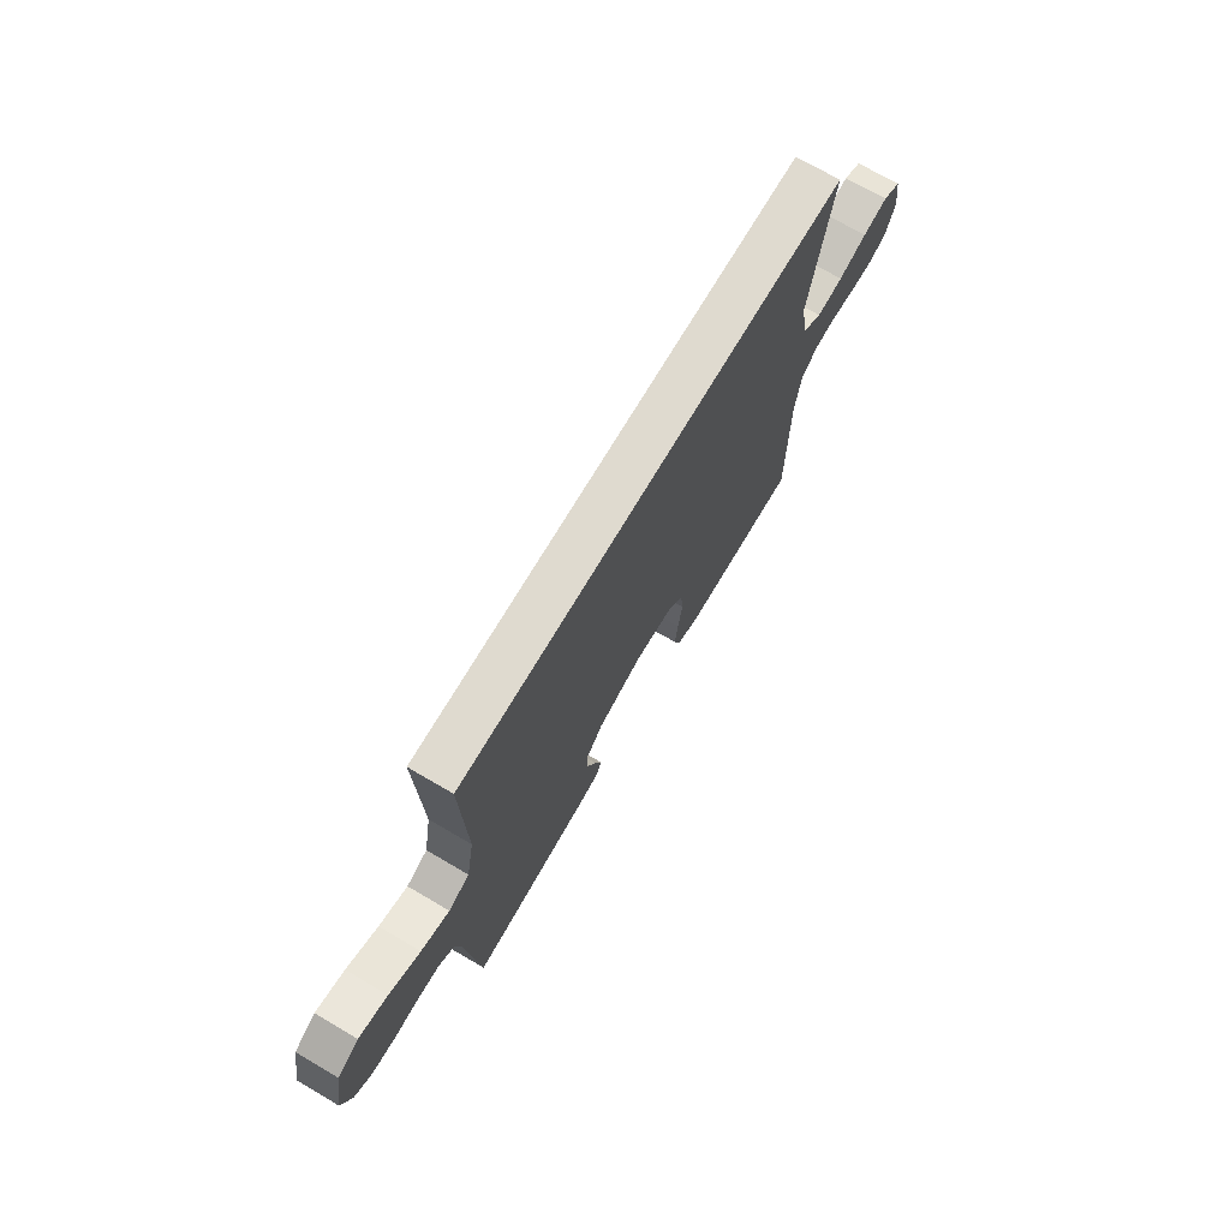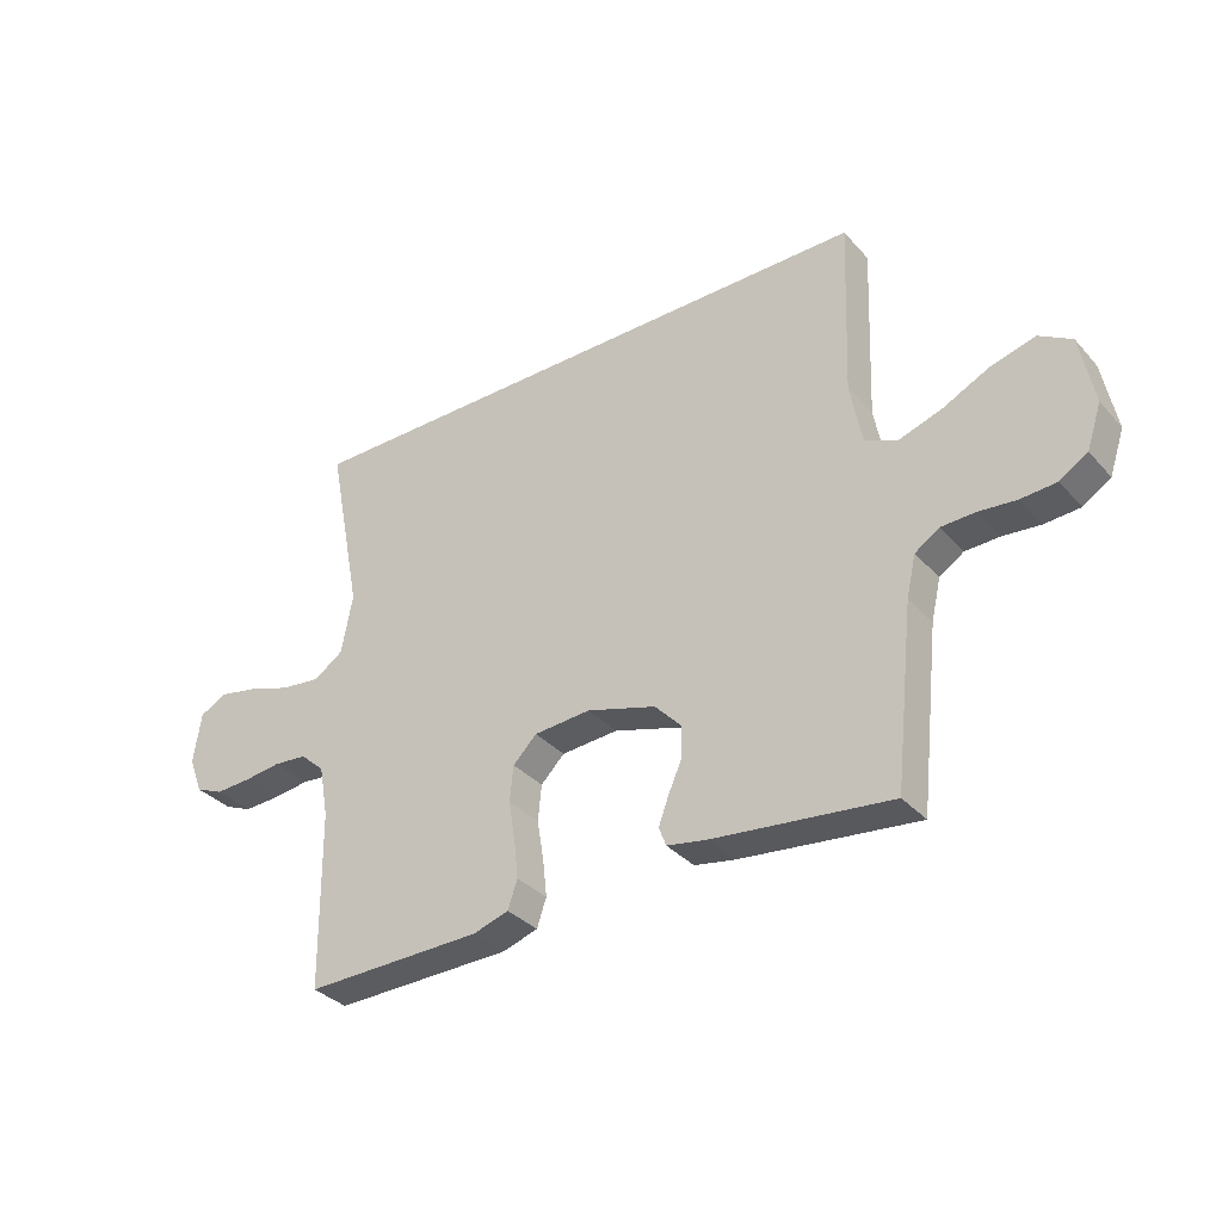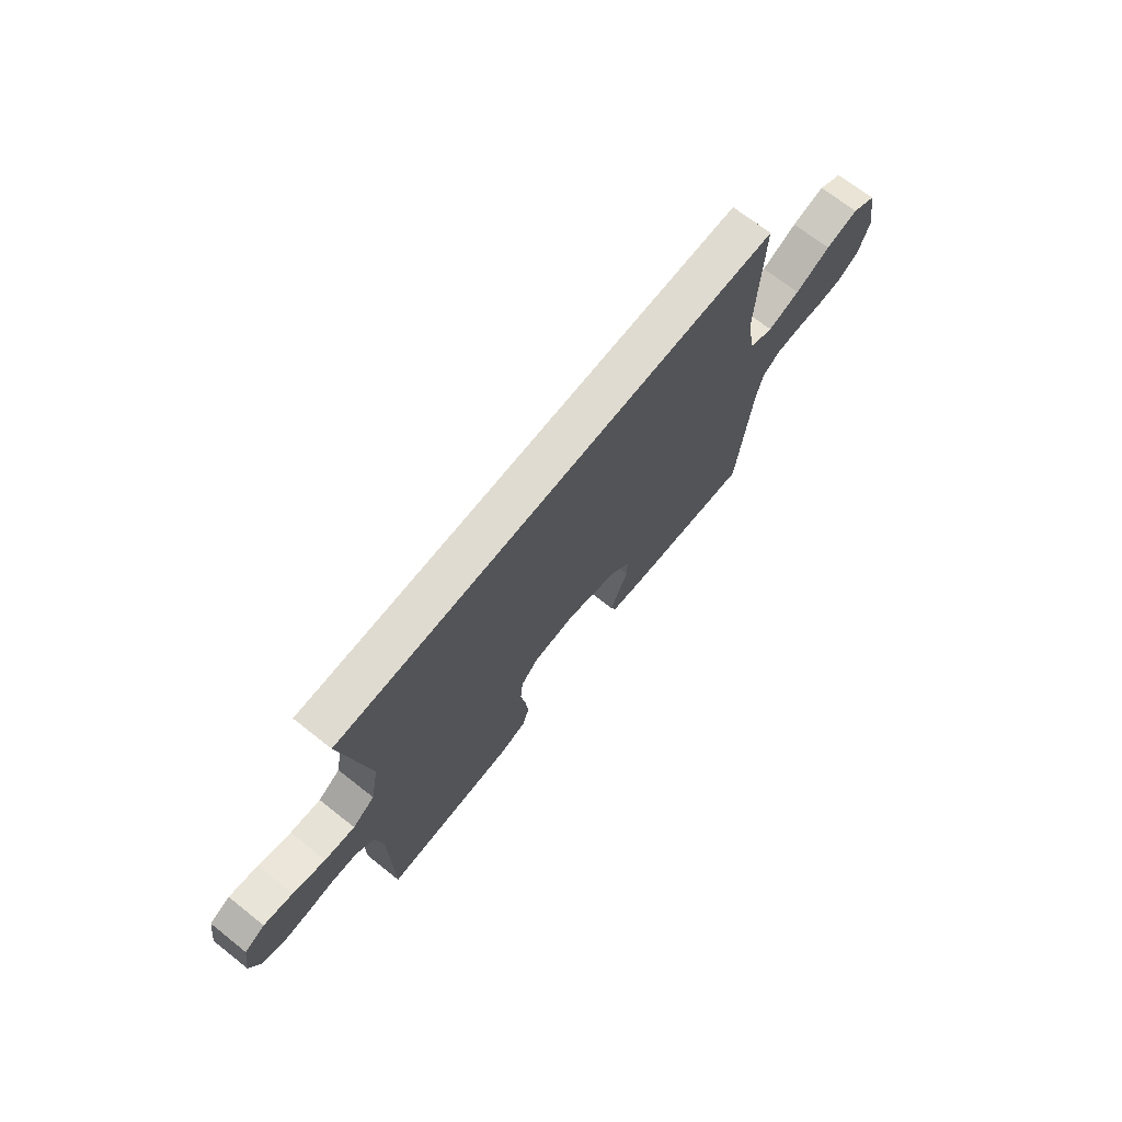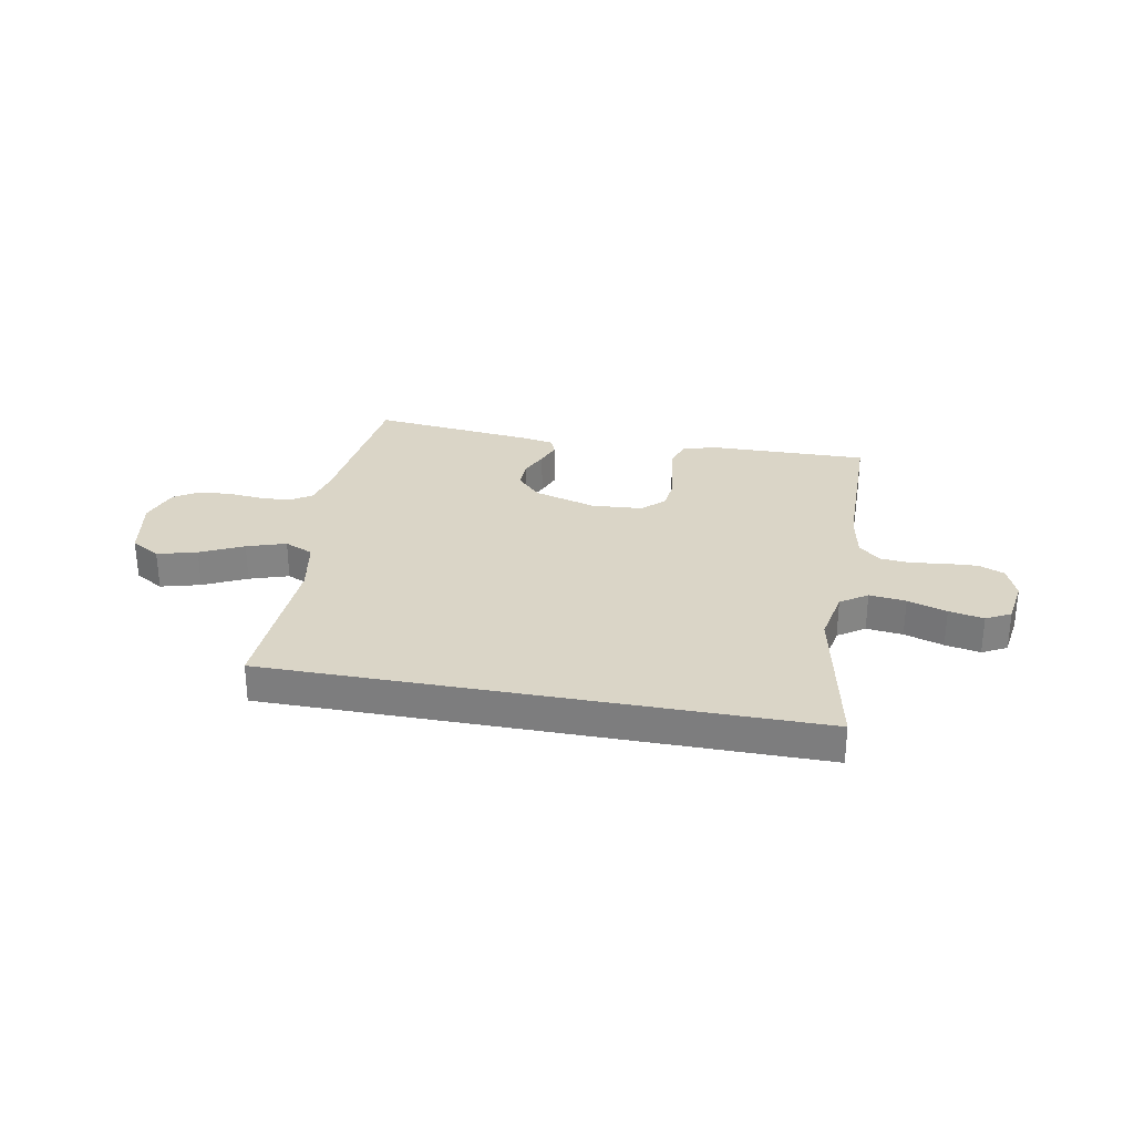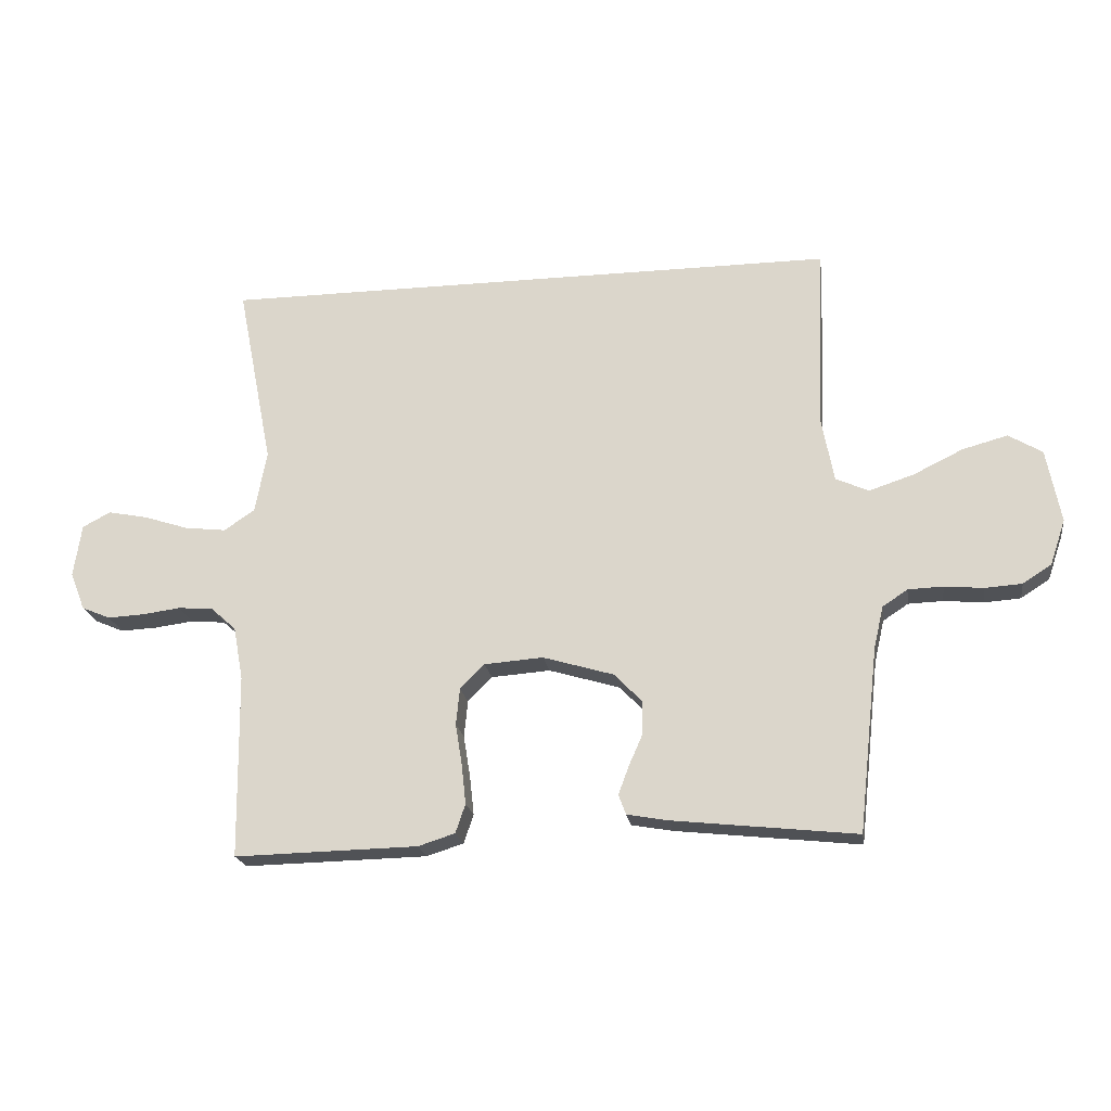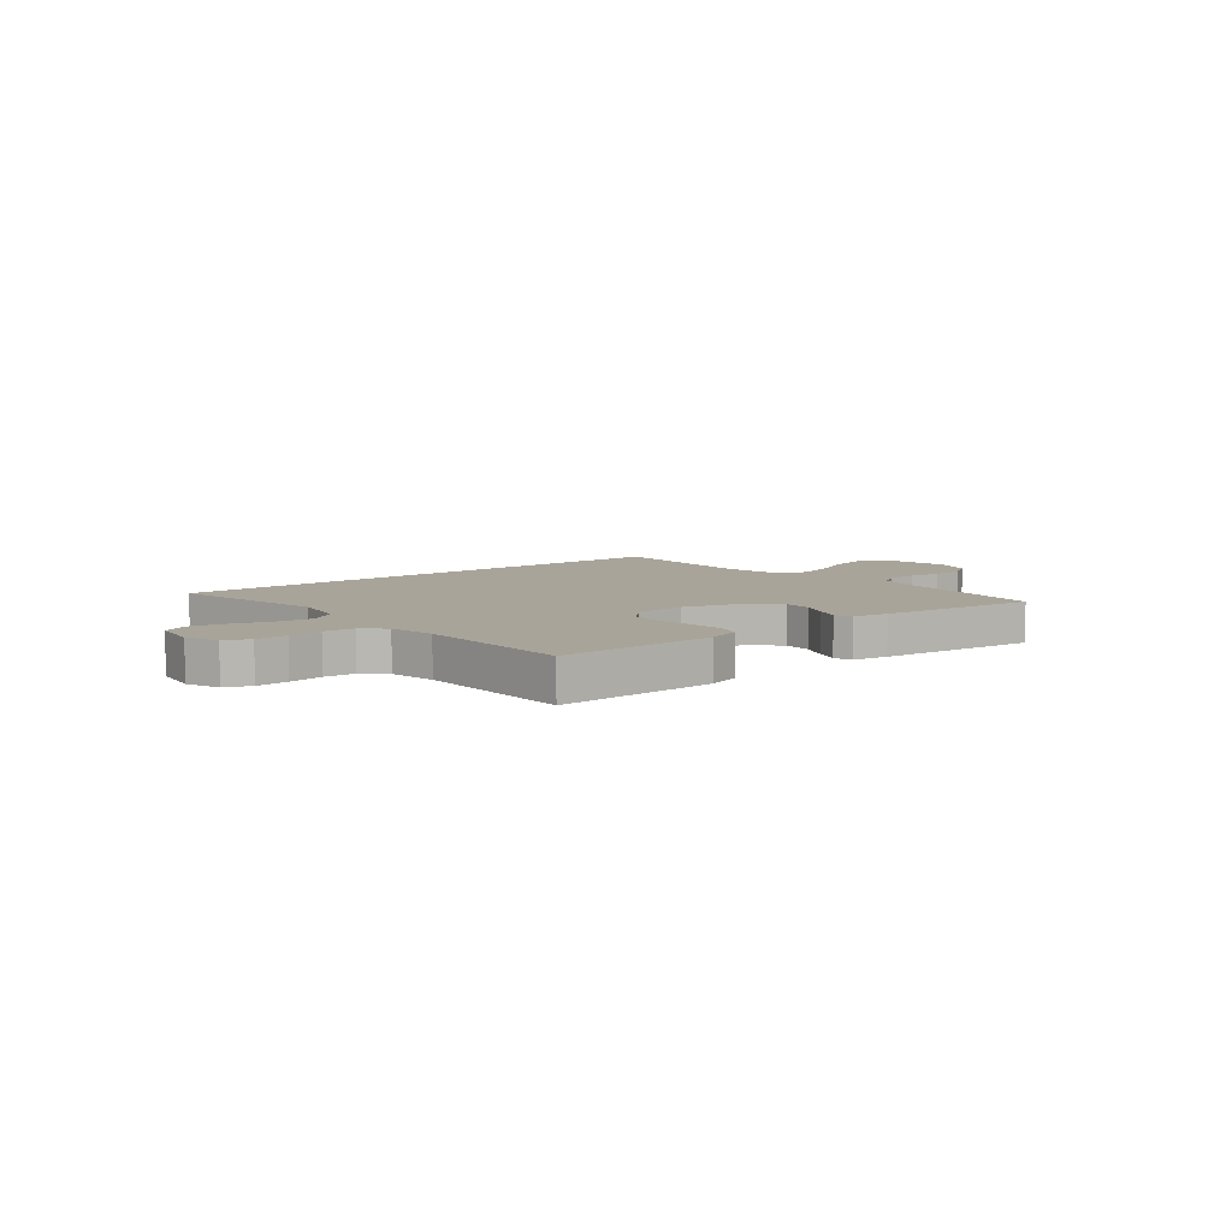
<metadata>
{"format":"obj","ext":"obj","renderer":"f3d","projection":"perspective","resolution":1024,"background":"white","views":[{"elev":70.6,"azim":-59.6,"up":"+Z"},{"elev":-34.0,"azim":-144.9,"up":"+Z"},{"elev":70.1,"azim":128.3,"up":"+Z"},{"elev":29.0,"azim":10.6,"up":"+Y"},{"elev":-20.7,"azim":-171.3,"up":"+Z"},{"elev":7.3,"azim":140.8,"up":"+Y"}]}
</metadata>
<code>
v -0.476 0.07 0.5
v 0.537 0.07 0.5
v 0.478 0.07 0.2
v 0.497 0.07 0.099
v 0.547 0.07 0.065
v 0.615 0.07 0.073
v 0.688 0.07 0.097
v 0.753 0.07 0.11
v 0.799 0.07 0.086
v 0.812 0.07 0
v 0.788 0.07 -0.062
v 0.741 0.07 -0.082
v 0.681 0.07 -0.079
v 0.618 0.07 -0.071
v 0.561 0.07 -0.076
v 0.52 0.07 -0.113
v 0.504 0.07 -0.2
v 0.5 0.07 -0.5
v 0.2 0.07 -0.494
v 0.14 0.07 -0.475
v 0.124 0.07 -0.428
v 0.131 0.07 -0.364
v 0.142 0.07 -0.296
v 0.136 0.07 -0.236
v 0.096 0.07 -0.196
v 0 0.07 -0.189
v -0.117 0.07 -0.224
v -0.162 0.07 -0.272
v -0.161 0.07 -0.325
v -0.138 0.07 -0.377
v -0.121 0.07 -0.423
v -0.133 0.07 -0.455
v -0.2 0.07 -0.467
v -0.5 0.07 -0.5
v -0.533 0.07 -0.2
v -0.549 0.07 -0.131
v -0.59 0.07 -0.104
v -0.647 0.07 -0.102
v -0.711 0.07 -0.108
v -0.771 0.07 -0.104
v -0.818 0.07 -0.074
v -0.843 0.07 0
v -0.82 0.07 0.12
v -0.765 0.07 0.153
v -0.691 0.07 0.133
v -0.611 0.07 0.094
v -0.538 0.07 0.07
v -0.484 0.07 0.094
v -0.464 0.07 0.2
v -0.476 0 0.5
v 0.537 0 0.5
v 0.478 0 0.2
v 0.497 0 0.099
v 0.547 0 0.065
v 0.615 0 0.073
v 0.688 0 0.097
v 0.753 0 0.11
v 0.799 0 0.086
v 0.812 0 0
v 0.788 0 -0.062
v 0.741 0 -0.082
v 0.681 0 -0.079
v 0.618 0 -0.071
v 0.561 0 -0.076
v 0.52 0 -0.113
v 0.504 0 -0.2
v 0.5 0 -0.5
v 0.2 0 -0.494
v 0.14 0 -0.475
v 0.124 0 -0.428
v 0.131 0 -0.364
v 0.142 0 -0.296
v 0.136 0 -0.236
v 0.096 0 -0.196
v 0 0 -0.189
v -0.117 0 -0.224
v -0.162 0 -0.272
v -0.161 0 -0.325
v -0.138 0 -0.377
v -0.121 0 -0.423
v -0.133 0 -0.455
v -0.2 0 -0.467
v -0.5 0 -0.5
v -0.533 0 -0.2
v -0.549 0 -0.131
v -0.59 0 -0.104
v -0.647 0 -0.102
v -0.711 0 -0.108
v -0.771 0 -0.104
v -0.818 0 -0.074
v -0.843 0 0
v -0.82 0 0.12
v -0.765 0 0.153
v -0.691 0 0.133
v -0.611 0 0.094
v -0.538 0 0.07
v -0.484 0 0.094
v -0.464 0 0.2
f 43 44 45 46
f 43 46 47
f 42 43 47
f 41 42 47
f 38 39 40 41
f 37 38 41 47
f 36 37 47 48
f 32 33 34 35
f 32 35 36 48
f 29 30 31 32
f 20 21 22 23
f 18 19 20 23
f 17 18 23 24
f 16 17 24 25
f 11 12 13 14
f 9 10 11 14
f 9 14 15
f 6 7 8 9
f 5 6 9 15
f 4 5 15 16
f 49 1 2 3
f 29 32 48 49
f 28 29 49
f 27 28 49
f 26 27 49 3
f 16 25 26
f 3 4 16 26
f 95 94 93 92
f 96 95 92
f 96 92 91
f 96 91 90
f 90 89 88 87
f 96 90 87 86
f 97 96 86 85
f 84 83 82 81
f 97 85 84 81
f 81 80 79 78
f 72 71 70 69
f 72 69 68 67
f 73 72 67 66
f 74 73 66 65
f 63 62 61 60
f 63 60 59 58
f 64 63 58
f 58 57 56 55
f 64 58 55 54
f 65 64 54 53
f 52 51 50 98
f 98 97 81 78
f 98 78 77
f 98 77 76
f 52 98 76 75
f 75 74 65
f 75 65 53 52
f 1 50 51 2
f 2 51 52 3
f 3 52 53 4
f 4 53 54 5
f 5 54 55 6
f 6 55 56 7
f 7 56 57 8
f 8 57 58 9
f 9 58 59 10
f 10 59 60 11
f 11 60 61 12
f 12 61 62 13
f 13 62 63 14
f 14 63 64 15
f 15 64 65 16
f 16 65 66 17
f 17 66 67 18
f 18 67 68 19
f 19 68 69 20
f 20 69 70 21
f 21 70 71 22
f 22 71 72 23
f 23 72 73 24
f 24 73 74 25
f 25 74 75 26
f 26 75 76 27
f 27 76 77 28
f 28 77 78 29
f 29 78 79 30
f 30 79 80 31
f 31 80 81 32
f 32 81 82 33
f 33 82 83 34
f 34 83 84 35
f 35 84 85 36
f 36 85 86 37
f 37 86 87 38
f 38 87 88 39
f 39 88 89 40
f 40 89 90 41
f 41 90 91 42
f 42 91 92 43
f 43 92 93 44
f 44 93 94 45
f 45 94 95 46
f 46 95 96 47
f 47 96 97 48
f 48 97 98 49
f 49 98 50 1

</code>
